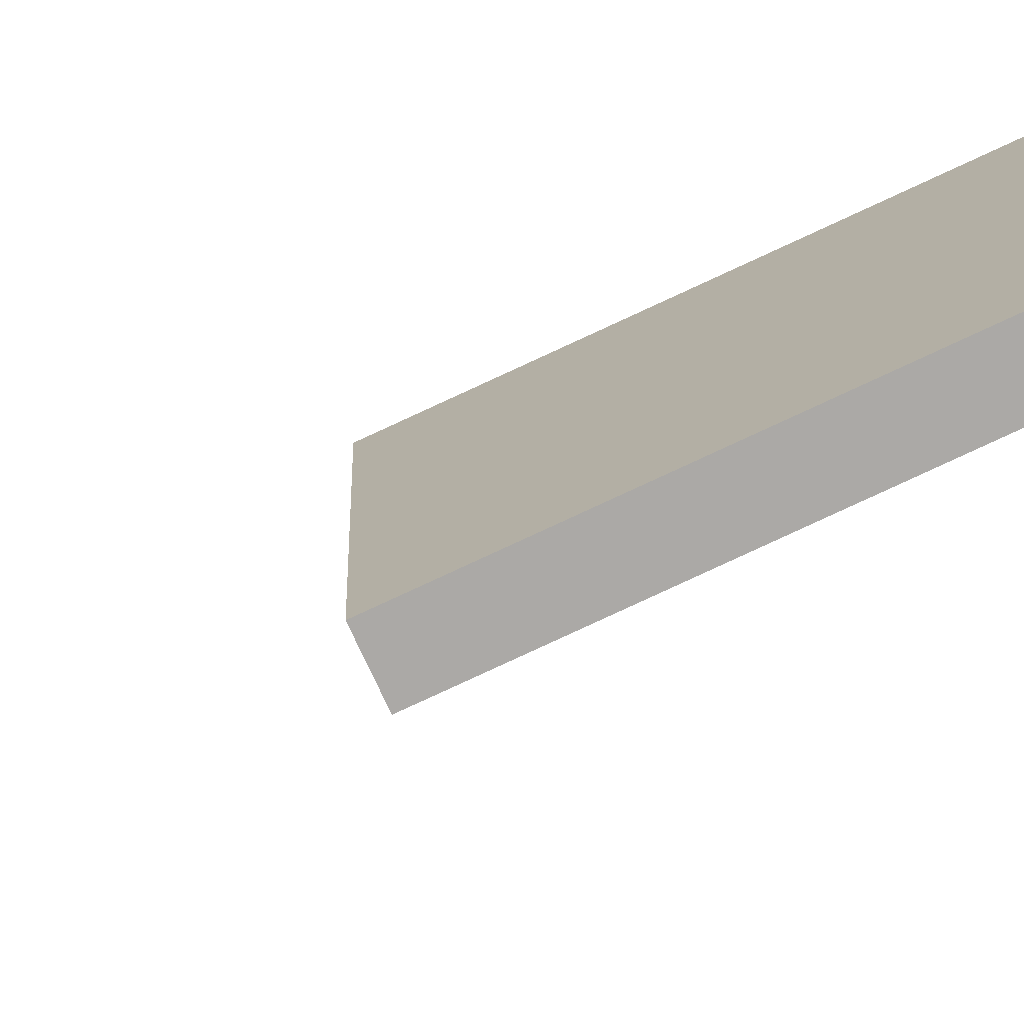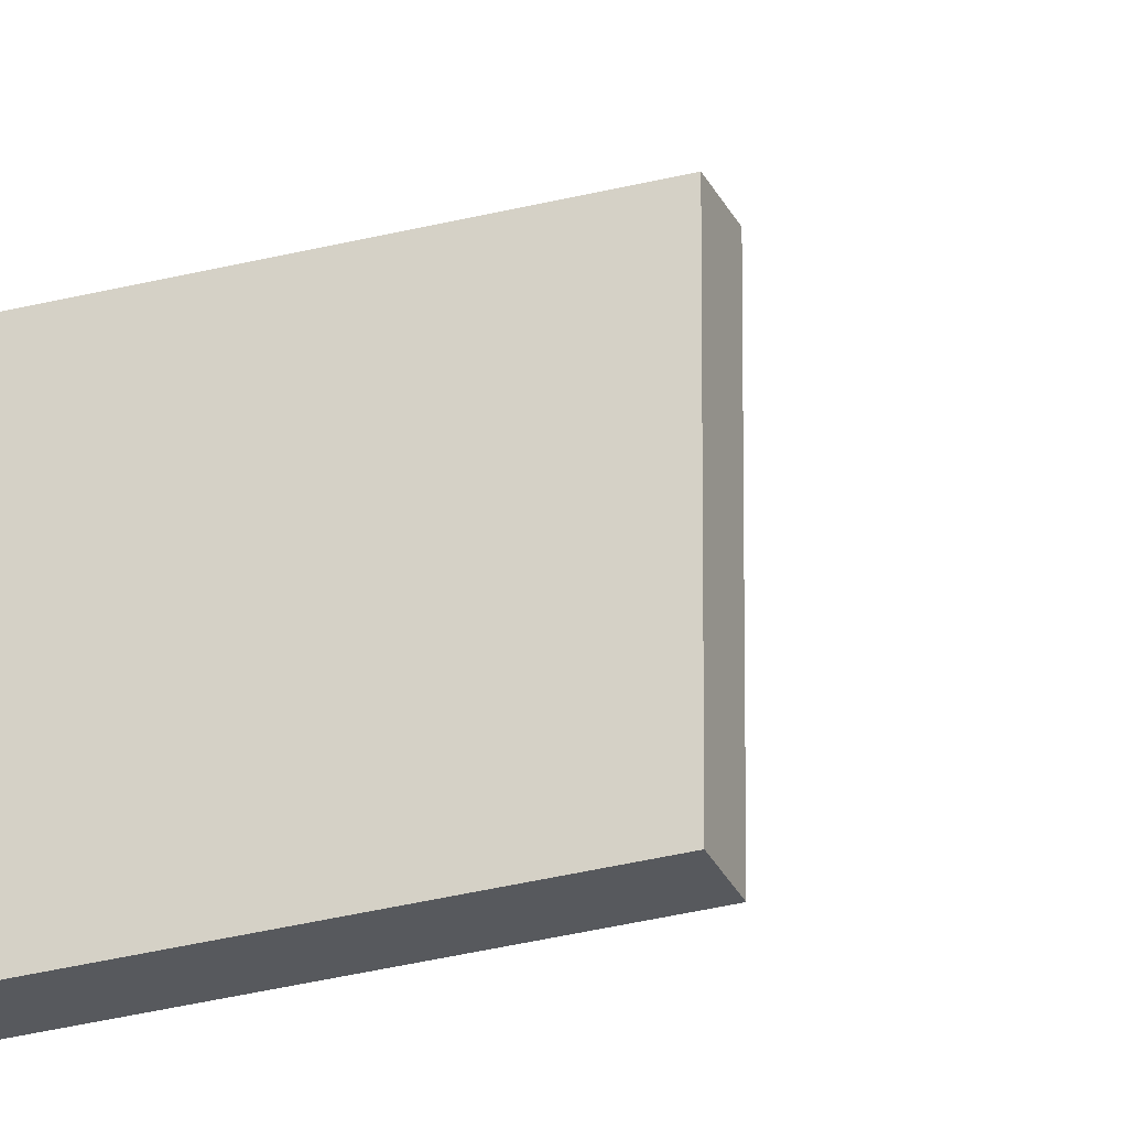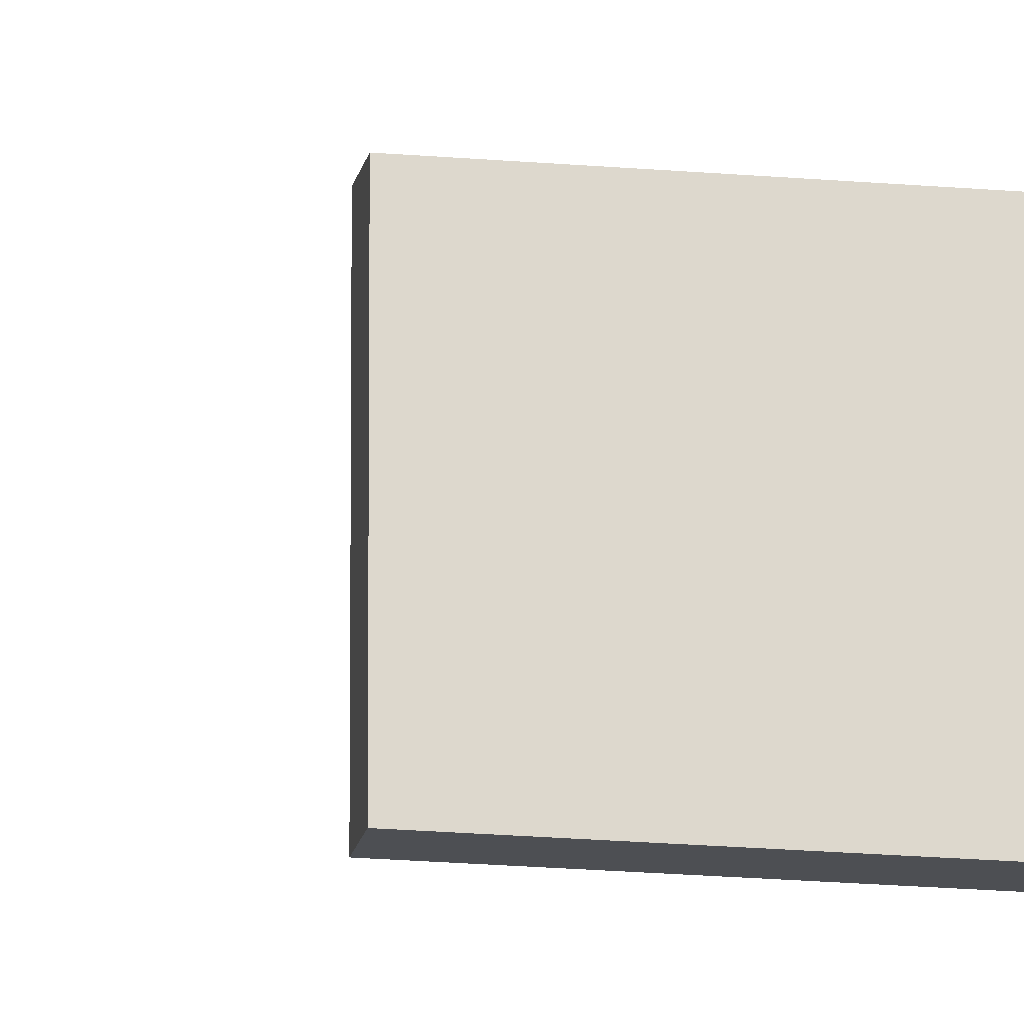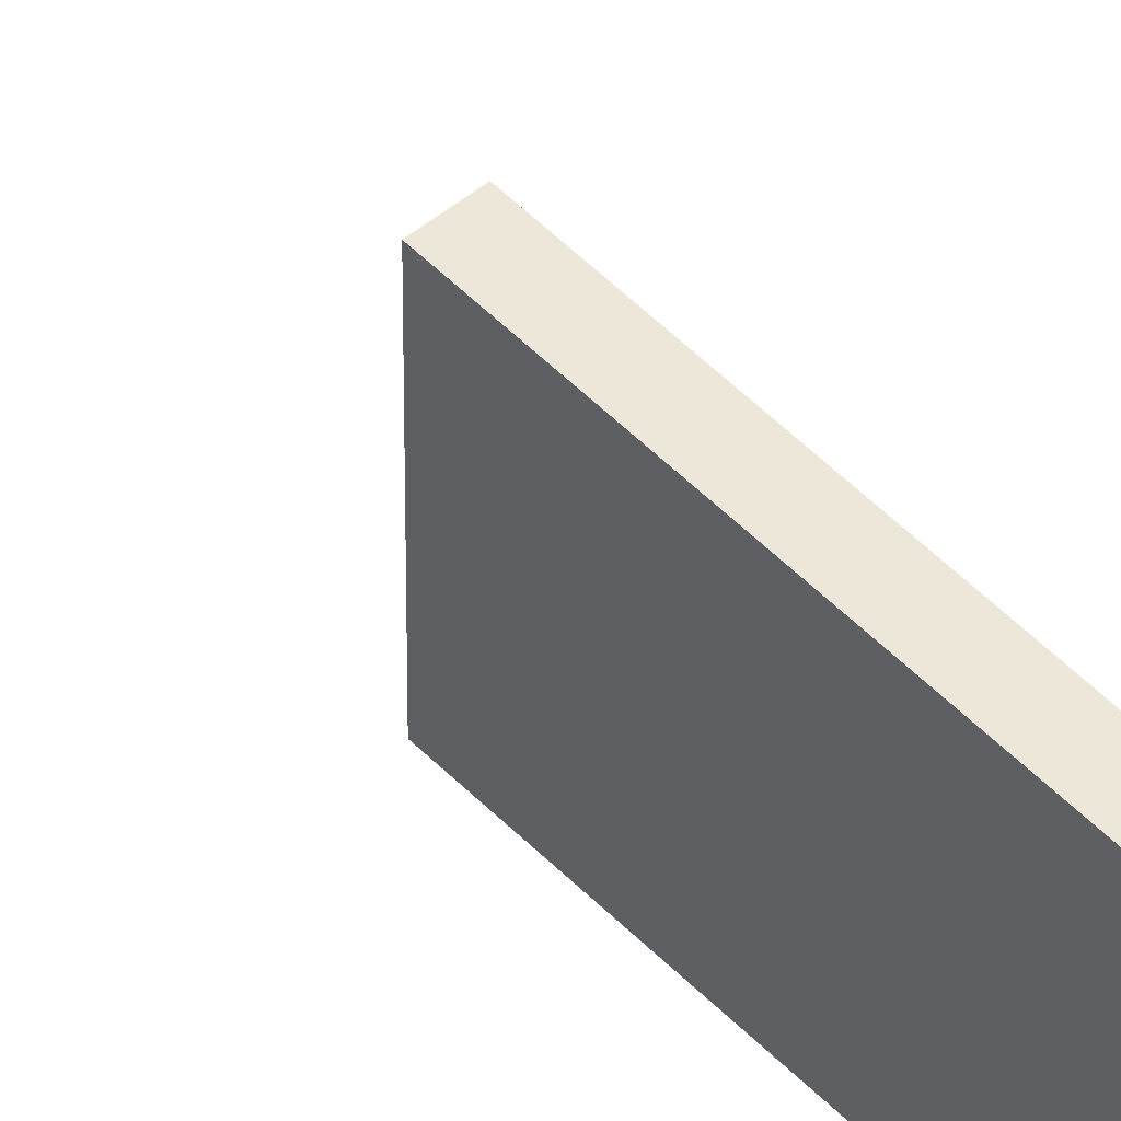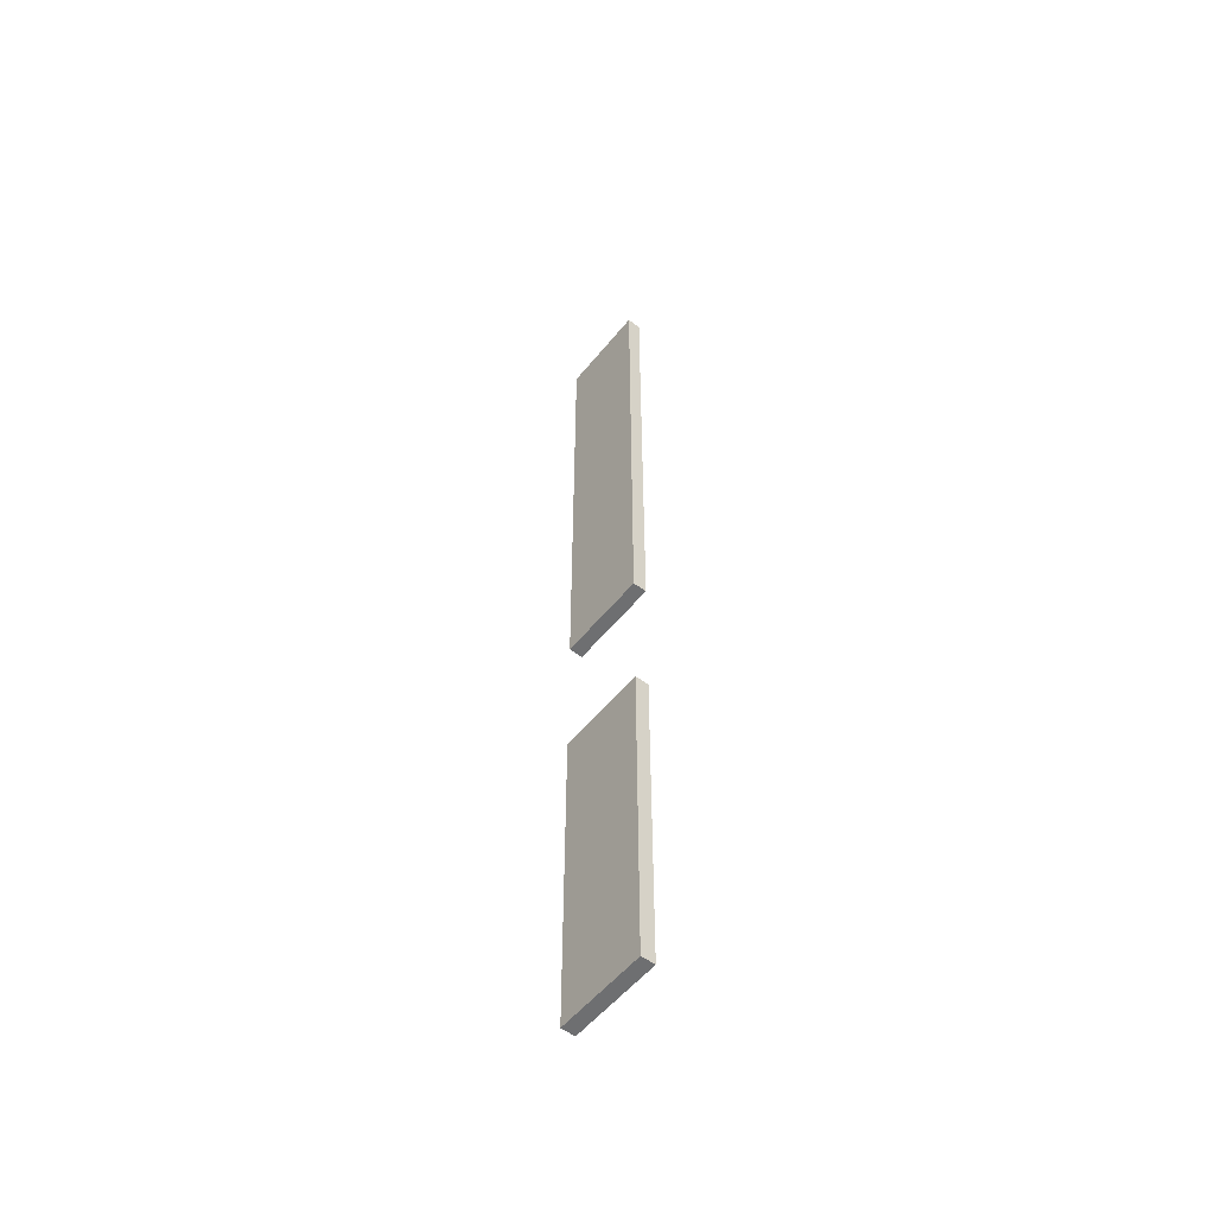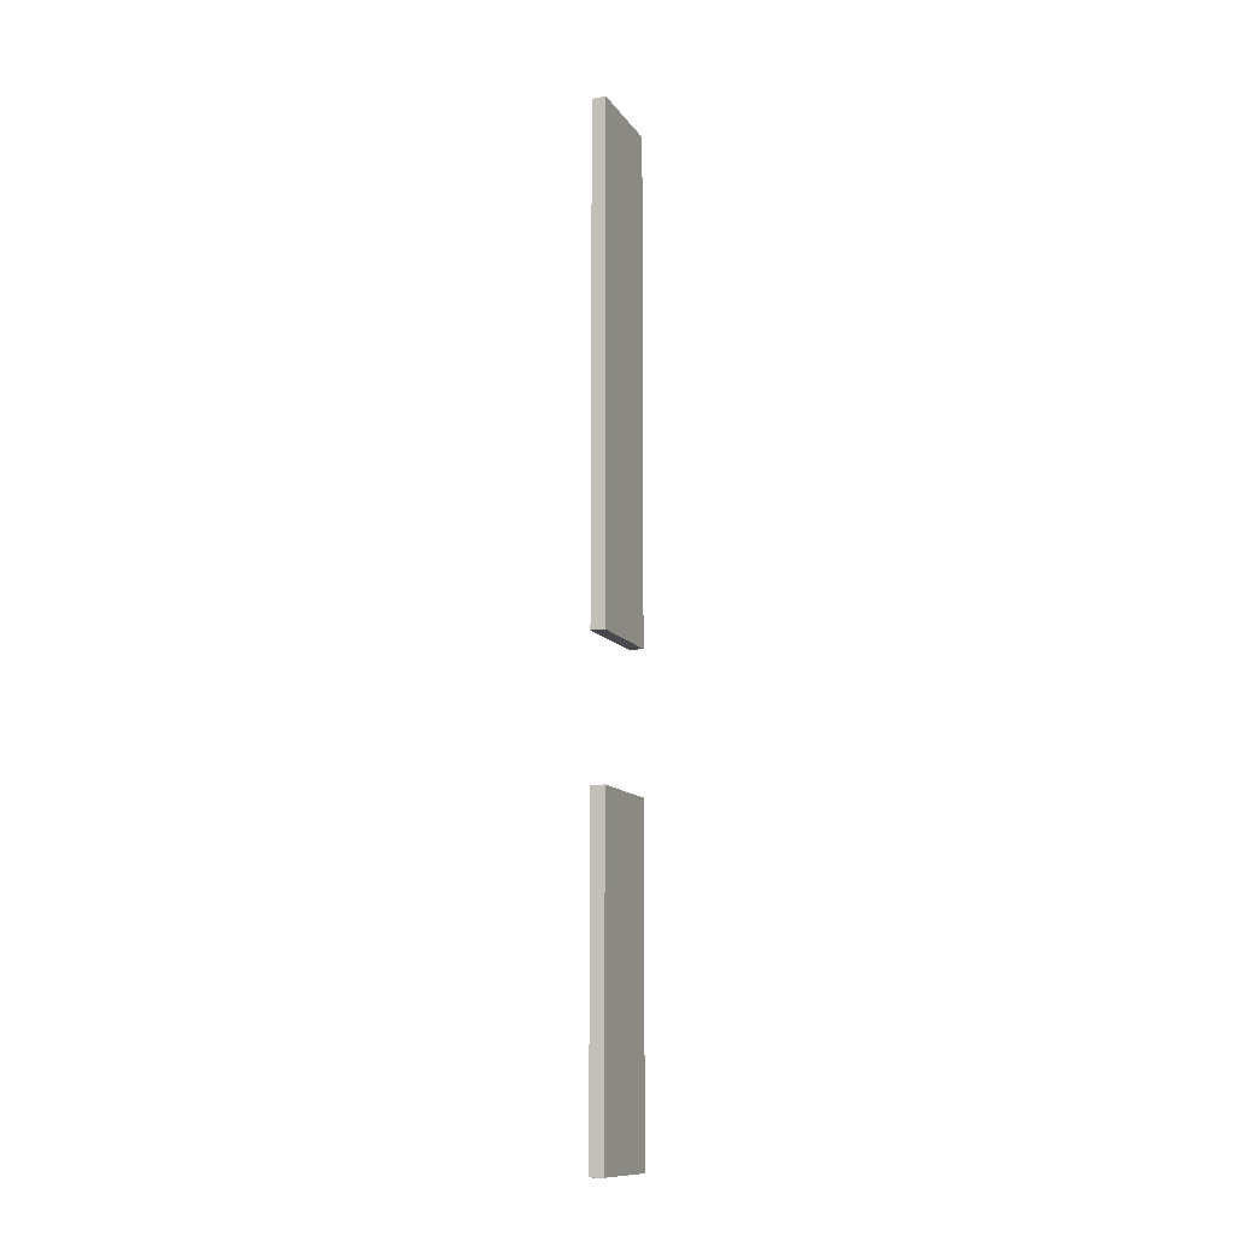
<metadata>
{"format":"obj","ext":"obj","renderer":"f3d","projection":"perspective","resolution":1024,"background":"white","views":[{"elev":-75.5,"azim":-64.8,"up":"+Y"},{"elev":-29.7,"azim":111.2,"up":"+Y"},{"elev":-17.6,"azim":-100.4,"up":"+Y"},{"elev":49.8,"azim":-41.8,"up":"+Y"},{"elev":-54.6,"azim":141.8,"up":"+Z"},{"elev":-12.5,"azim":21.7,"up":"+Z"}]}
</metadata>
<code>
v  412.8 0 -1696
v  412.8 0 -1971
v  424.7 0 -1971
v  424.7 0 -1696
v  412.8 78.74 -1696
v  424.7 78.74 -1696
v  424.7 78.74 -1971
v  412.8 78.74 -1971
v  412.8 0 -1155
v  412.8 0 -1580
v  424.7 0 -1580
v  424.7 0 -1155
v  412.8 78.74 -1155
v  424.7 78.74 -1155
v  424.7 78.74 -1580
v  412.8 78.74 -1580
g Box011
f 1 2 3 4
f 5 6 7 8
f 1 4 6 5
f 4 3 7 6
f 3 2 8 7
f 2 1 5 8
f 9 10 11 12
f 13 14 15 16
f 9 12 14 13
f 12 11 15 14
f 11 10 16 15
f 10 9 13 16

</code>
